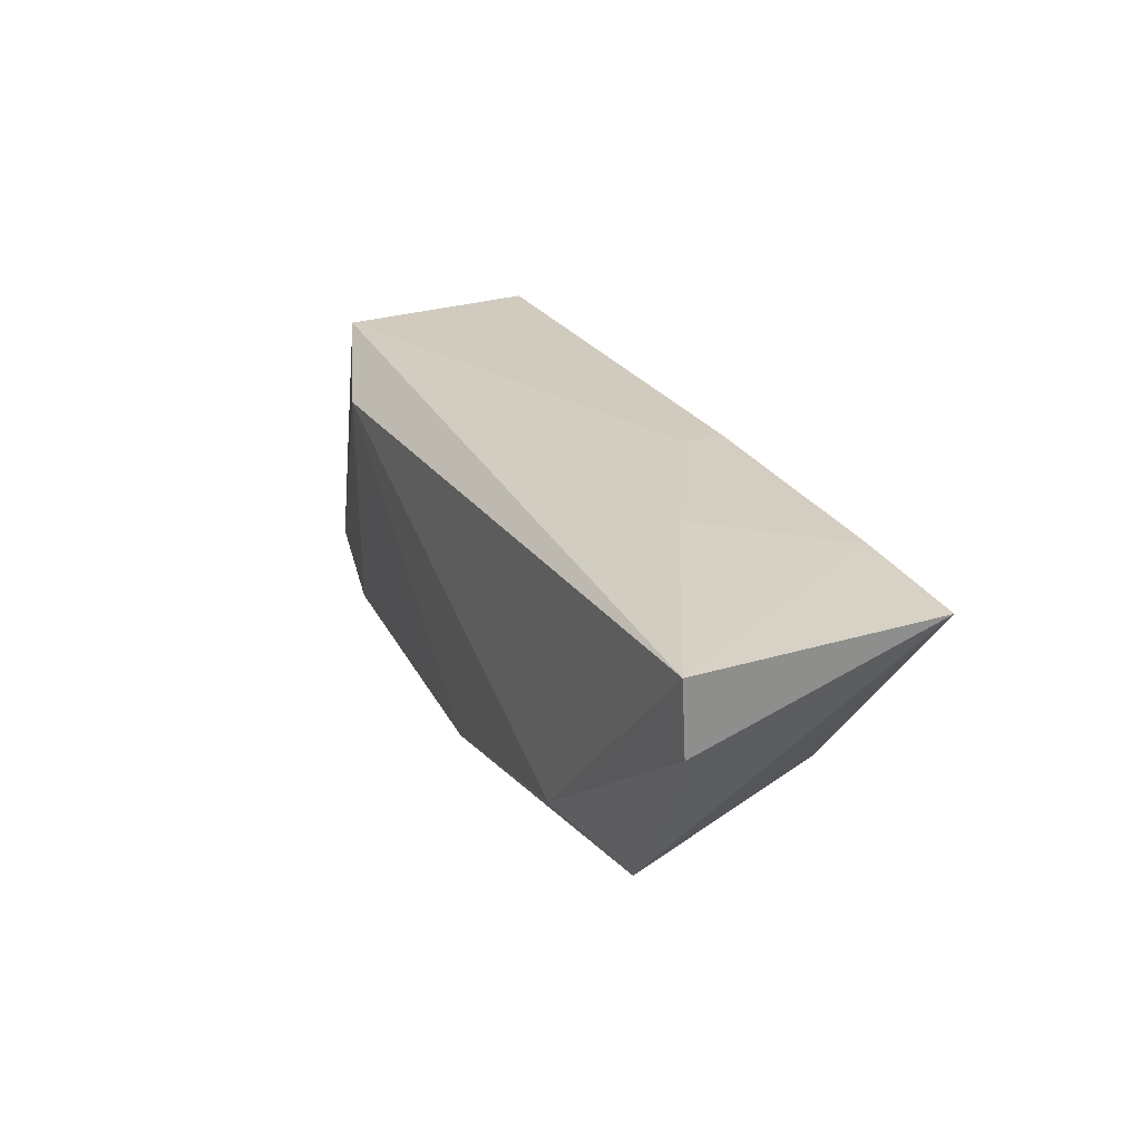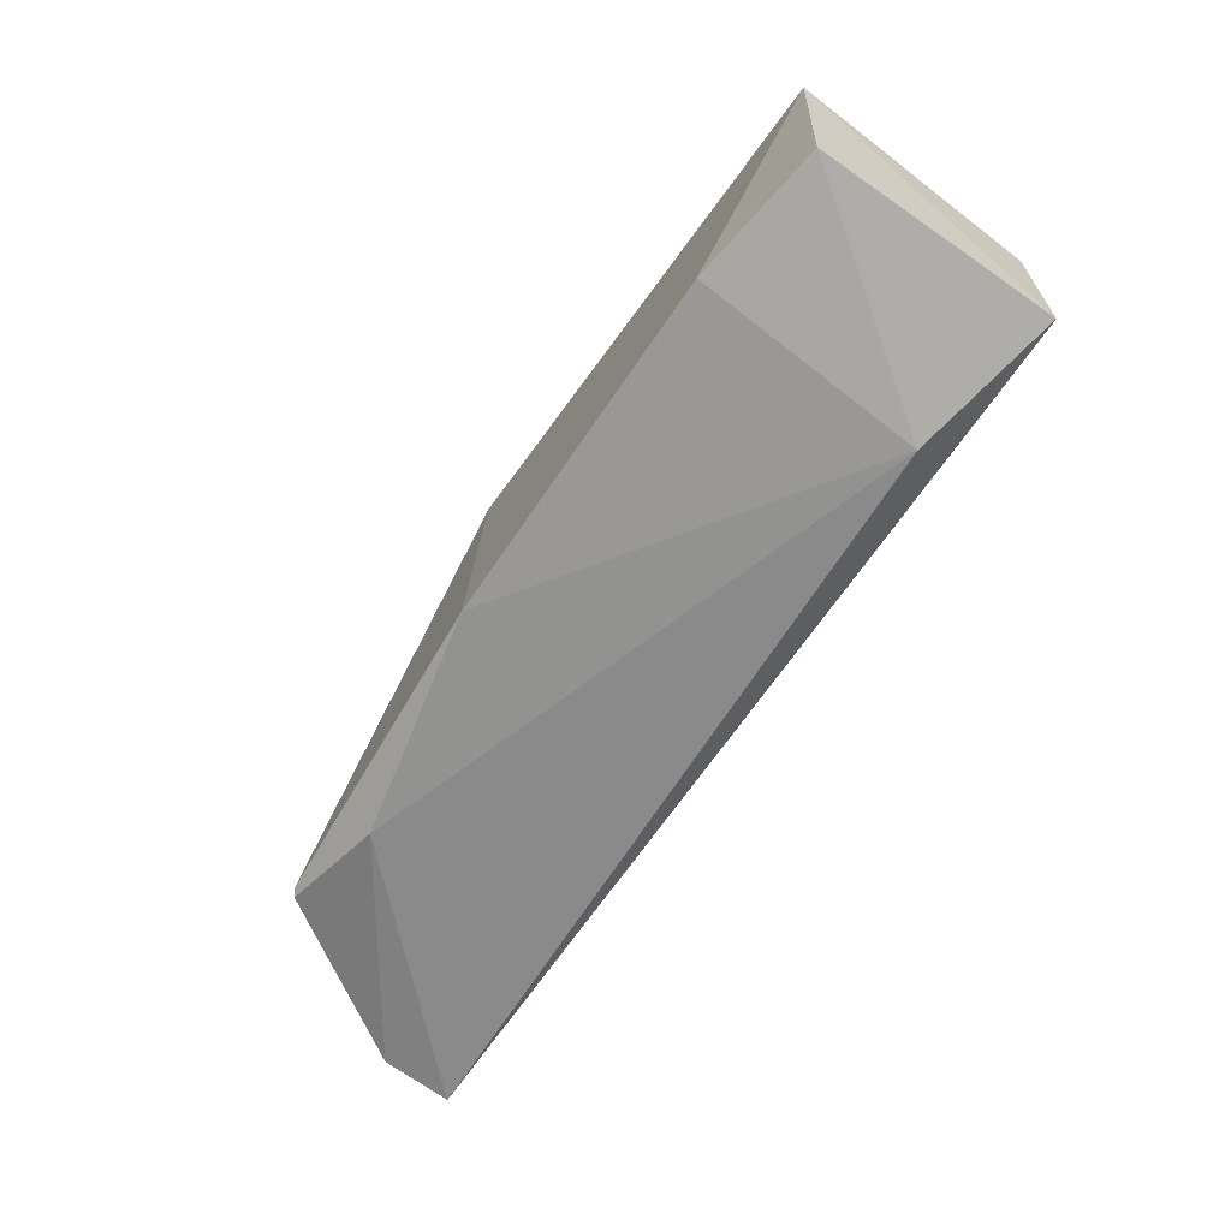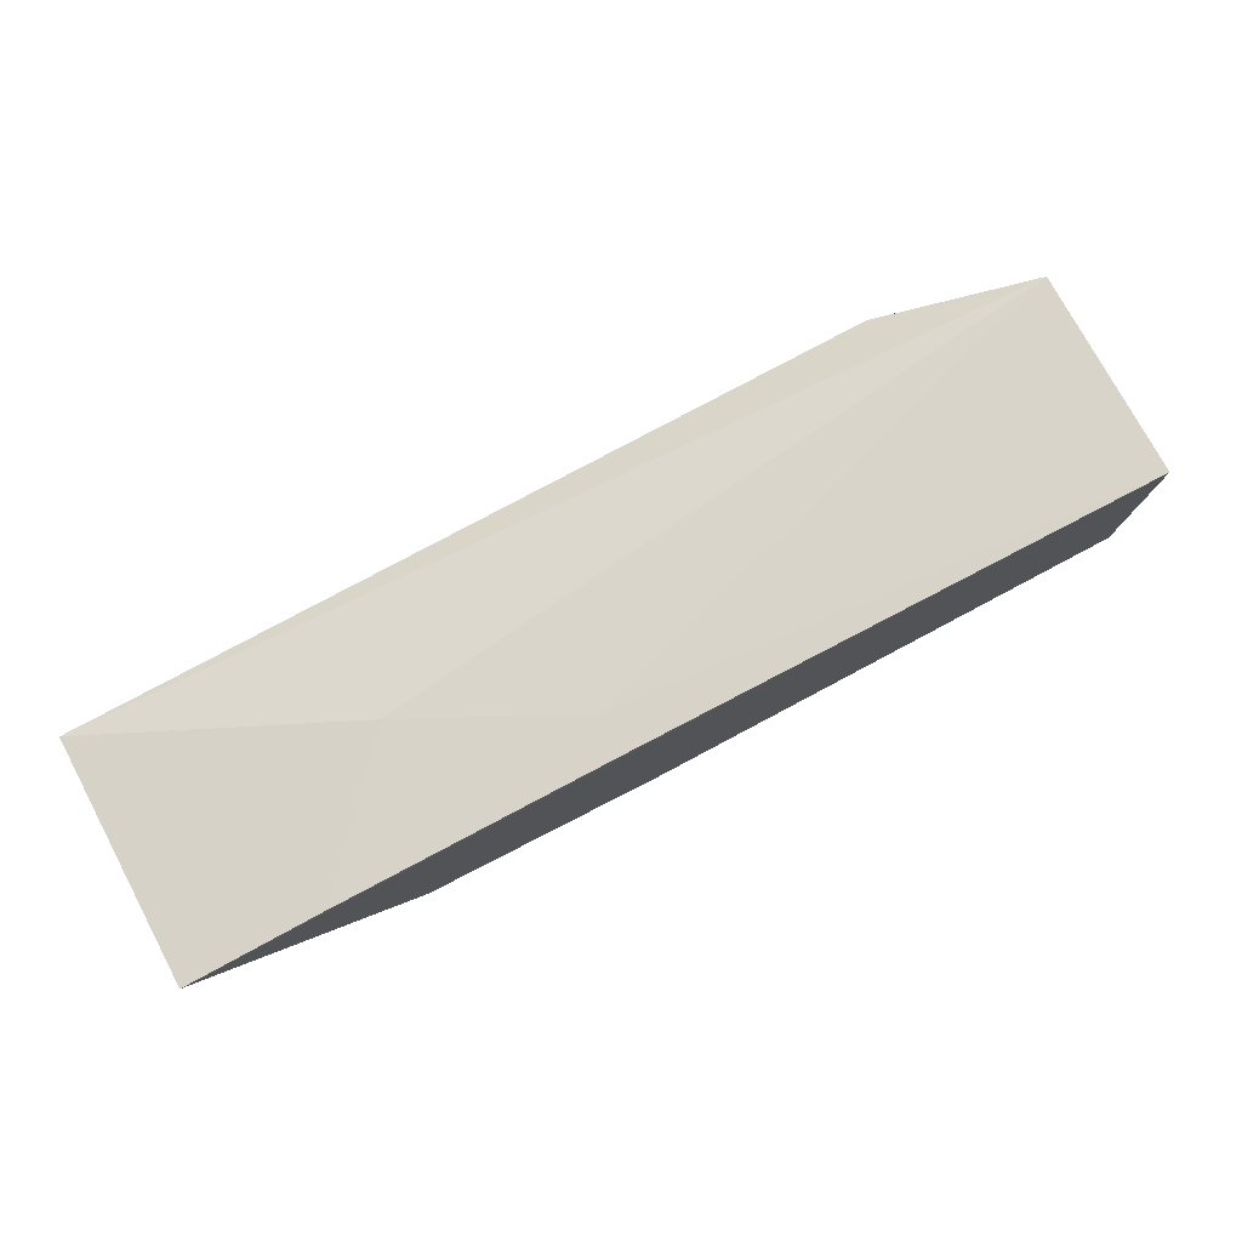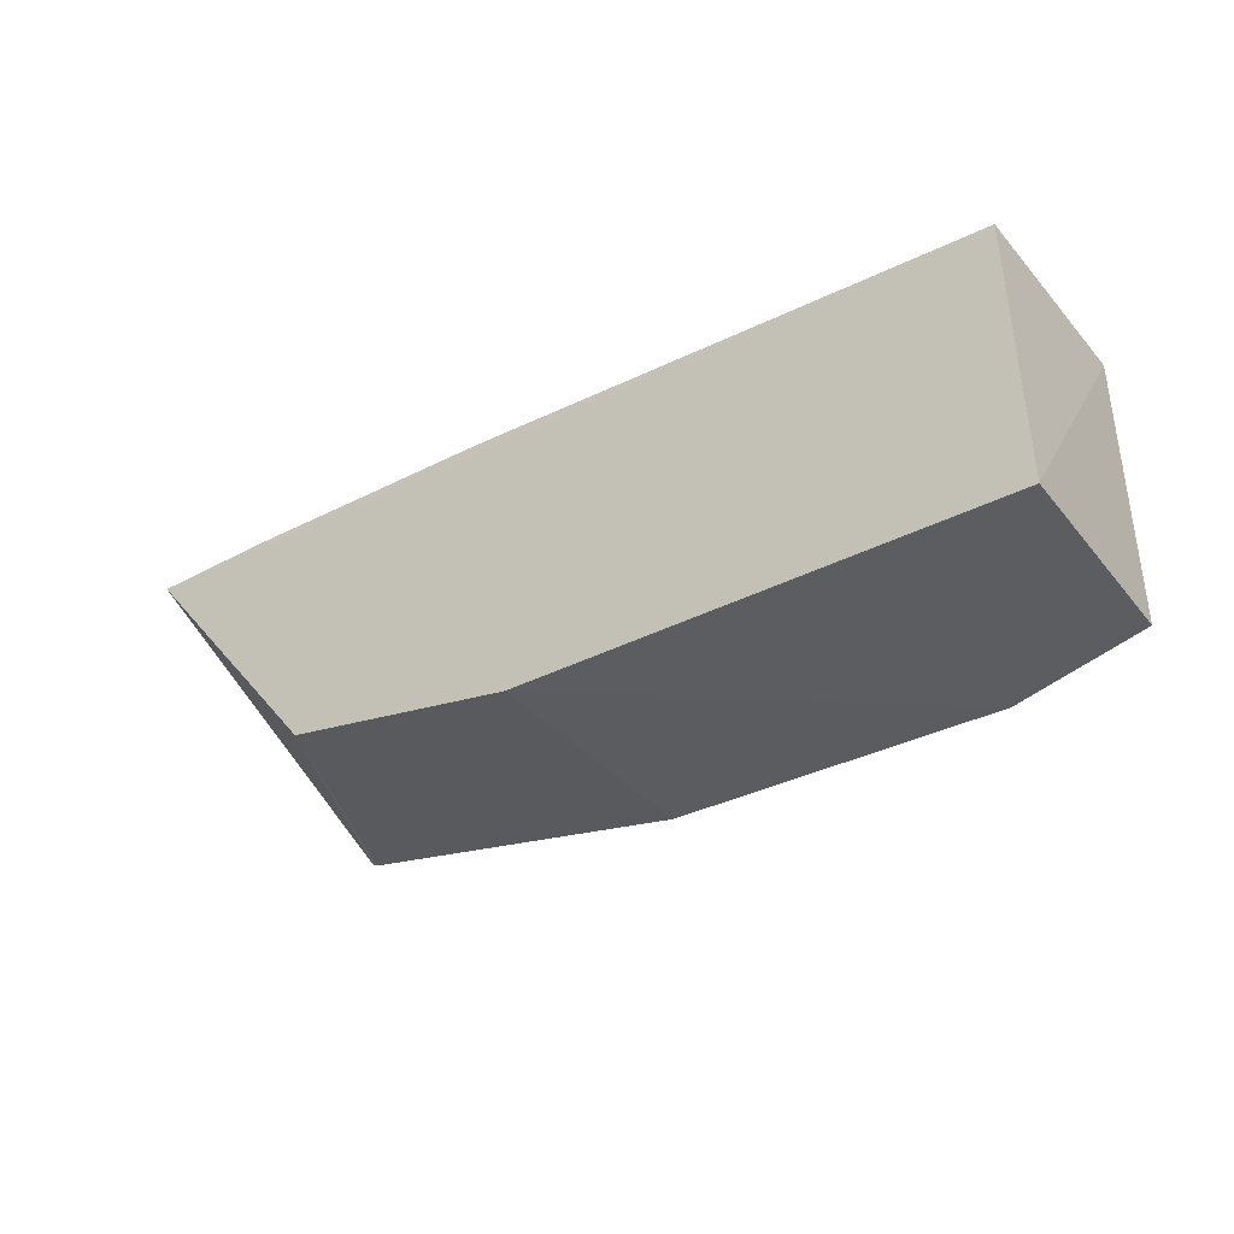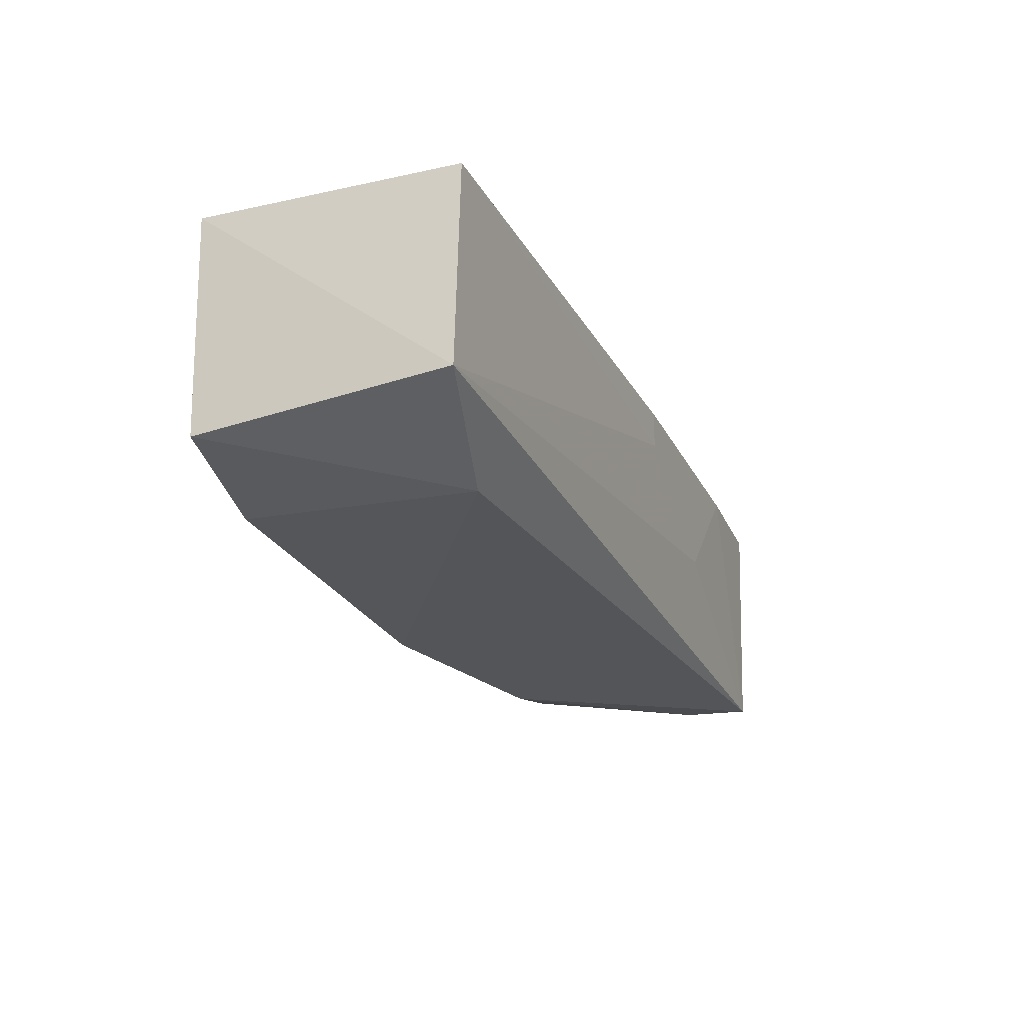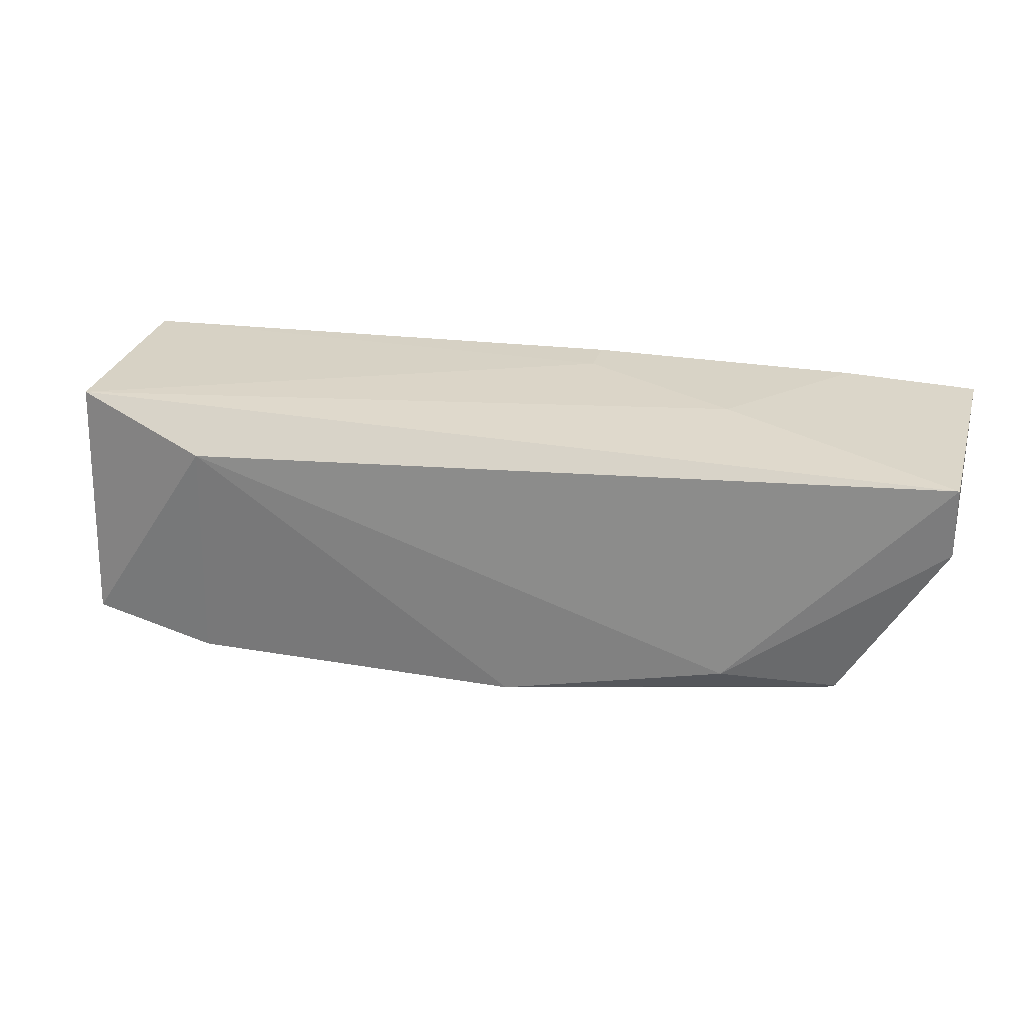
<metadata>
{"format":"obj","ext":"obj","renderer":"f3d","projection":"perspective","resolution":1024,"background":"white","views":[{"elev":25.8,"azim":67.2,"up":"+Z"},{"elev":-66.5,"azim":-126.0,"up":"+Y"},{"elev":78.5,"azim":151.9,"up":"+Z"},{"elev":-33.7,"azim":-144.3,"up":"+Z"},{"elev":-24.0,"azim":-69.4,"up":"+Y"},{"elev":27.4,"azim":15.6,"up":"+Z"}]}
</metadata>
<code>
v 0.0009426 0.0005074 0.1472
v 0.0009079 -0.01249 0.1467
v -0.005078 -0.01187 0.1331
v -0.05139 0.0005195 0.1314
v -0.05091 -0.01064 0.1456
v -0.0103 0.0005052 0.1337
v 0.000942 -0.0123 0.1427
v -0.02148 -0.001656 0.1471
v -0.04306 -0.01305 0.1304
v -0.004603 -0.01204 0.1334
v -0.051 0.0006695 0.1459
v -0.01252 -0.006168 0.1471
v -0.04261 -0.01333 0.1436
v -0.05075 -0.01189 0.1314
v -0.02378 0.0005052 0.1315
v -0.02361 -0.01368 0.131
v -0.02146 0.0005392 0.1472
v -0.006428 0.0004913 0.1473
v -0.01093 -0.01369 0.1341
f 7 1 2
f 10 6 1
f 10 3 6
f 10 1 7
f 11 1 6
f 11 4 5
f 11 5 8
f 12 8 5
f 12 5 2
f 13 2 5
f 14 5 4
f 14 4 9
f 14 13 5
f 14 9 13
f 15 6 3
f 15 9 4
f 15 11 6
f 15 4 11
f 16 3 10
f 16 15 3
f 16 9 15
f 16 13 9
f 17 11 8
f 17 1 11
f 18 12 2
f 18 2 1
f 18 1 17
f 18 17 8
f 18 8 12
f 19 2 13
f 19 13 16
f 19 7 2
f 19 16 10
f 19 10 7

</code>
